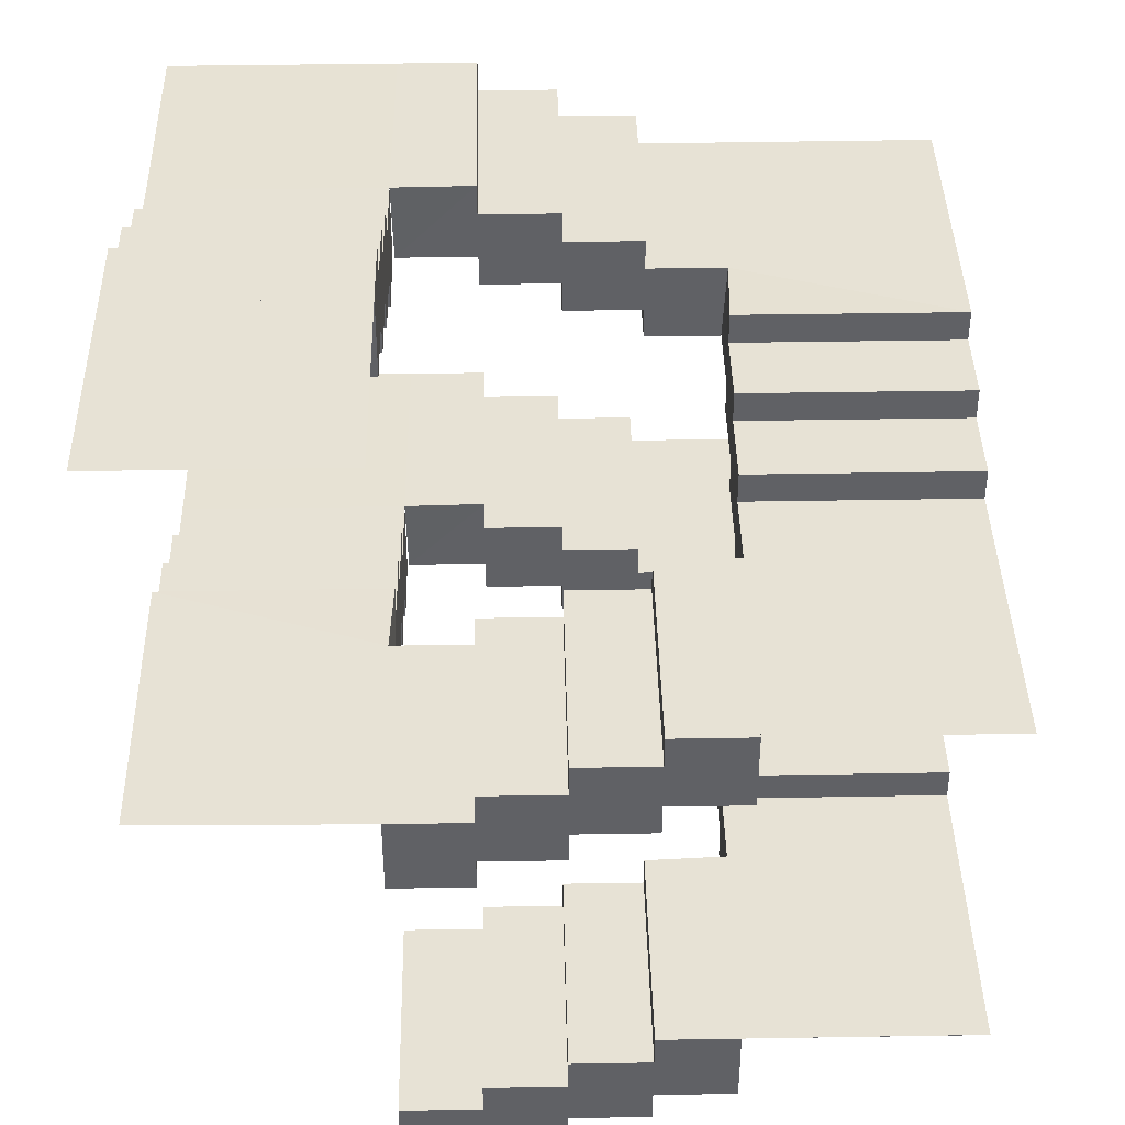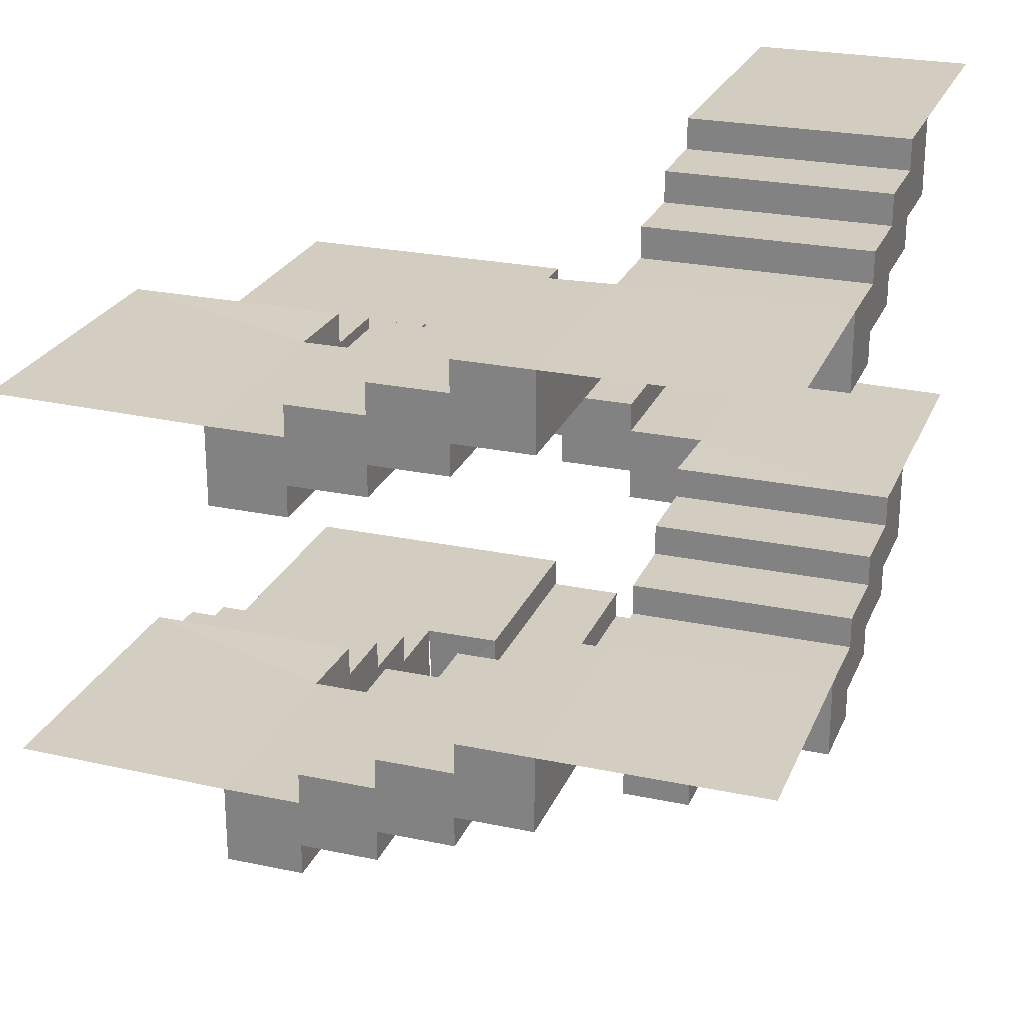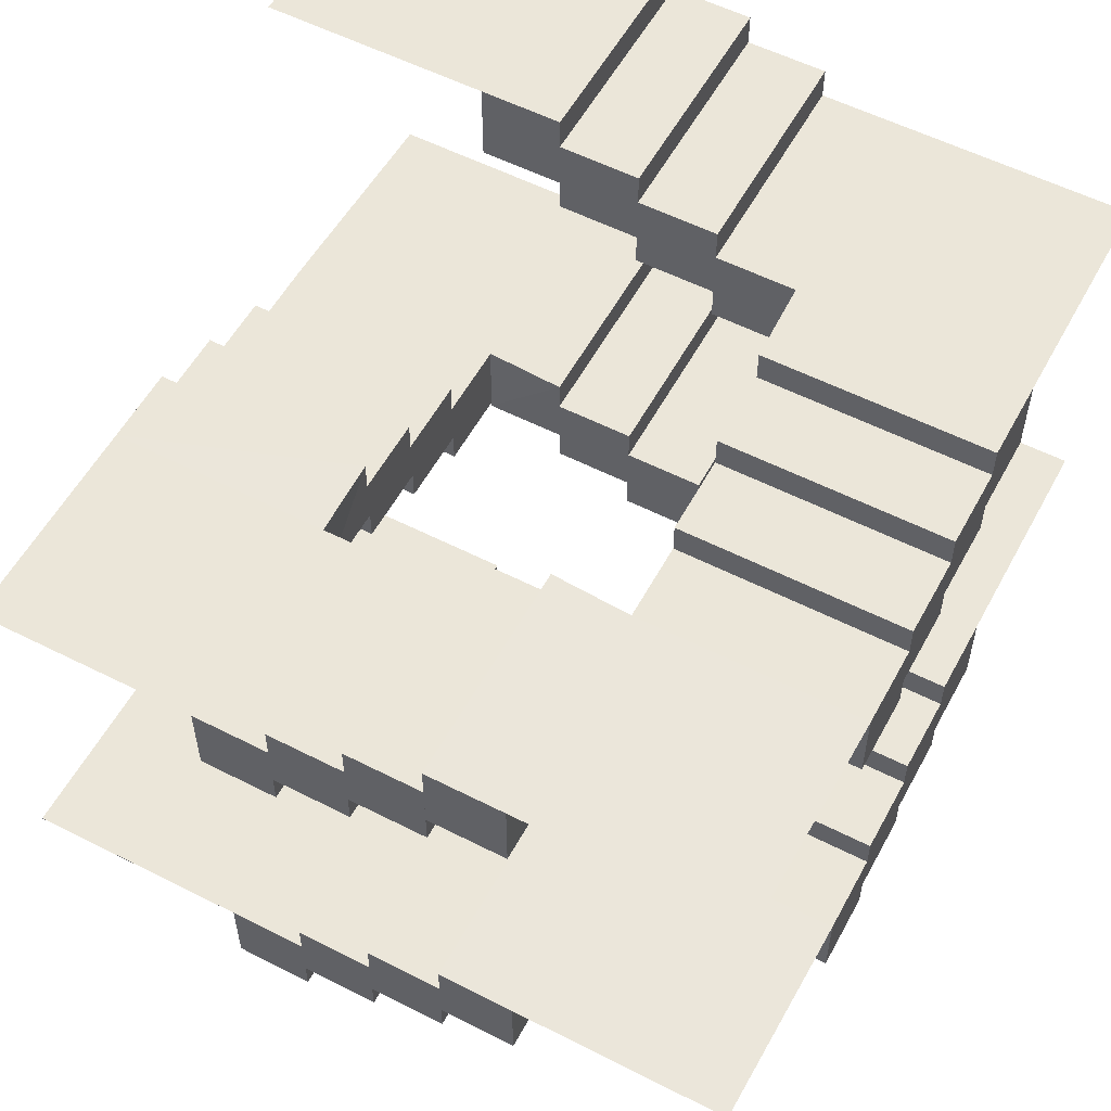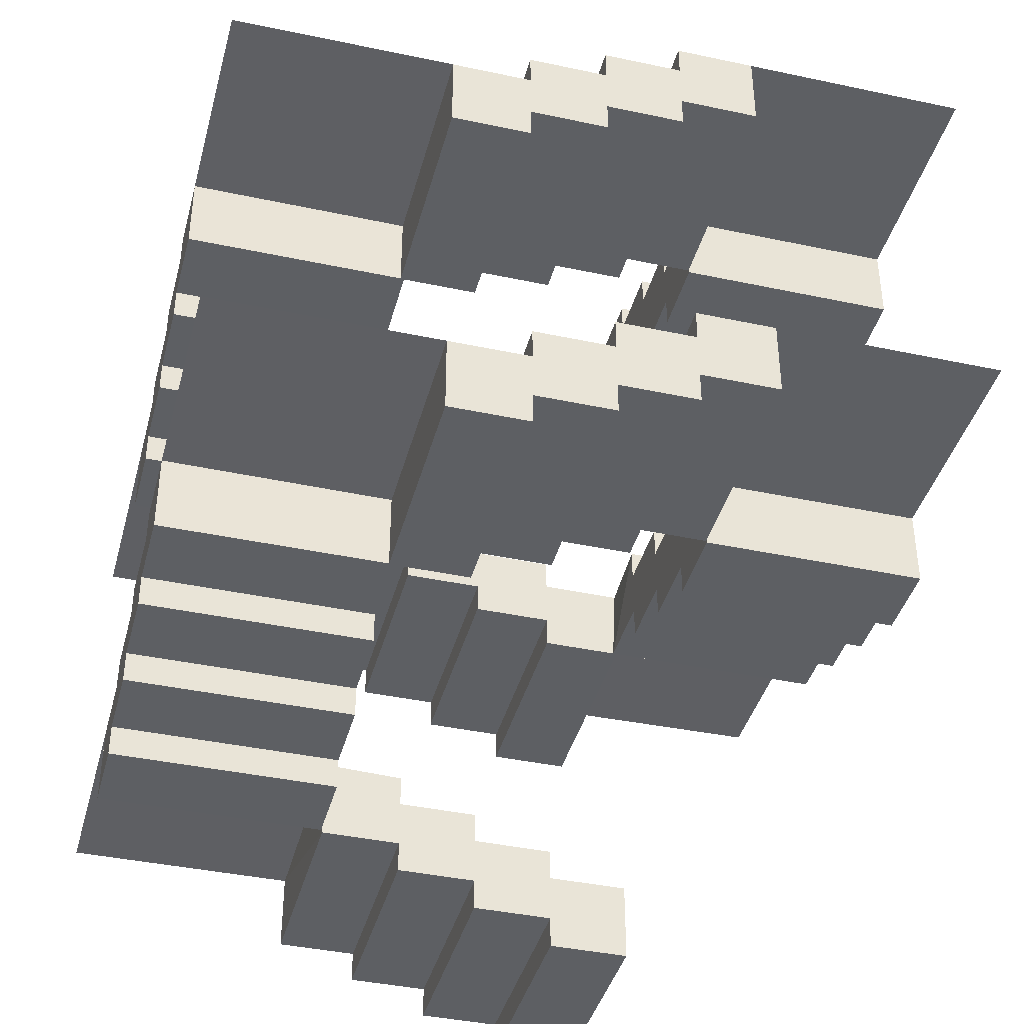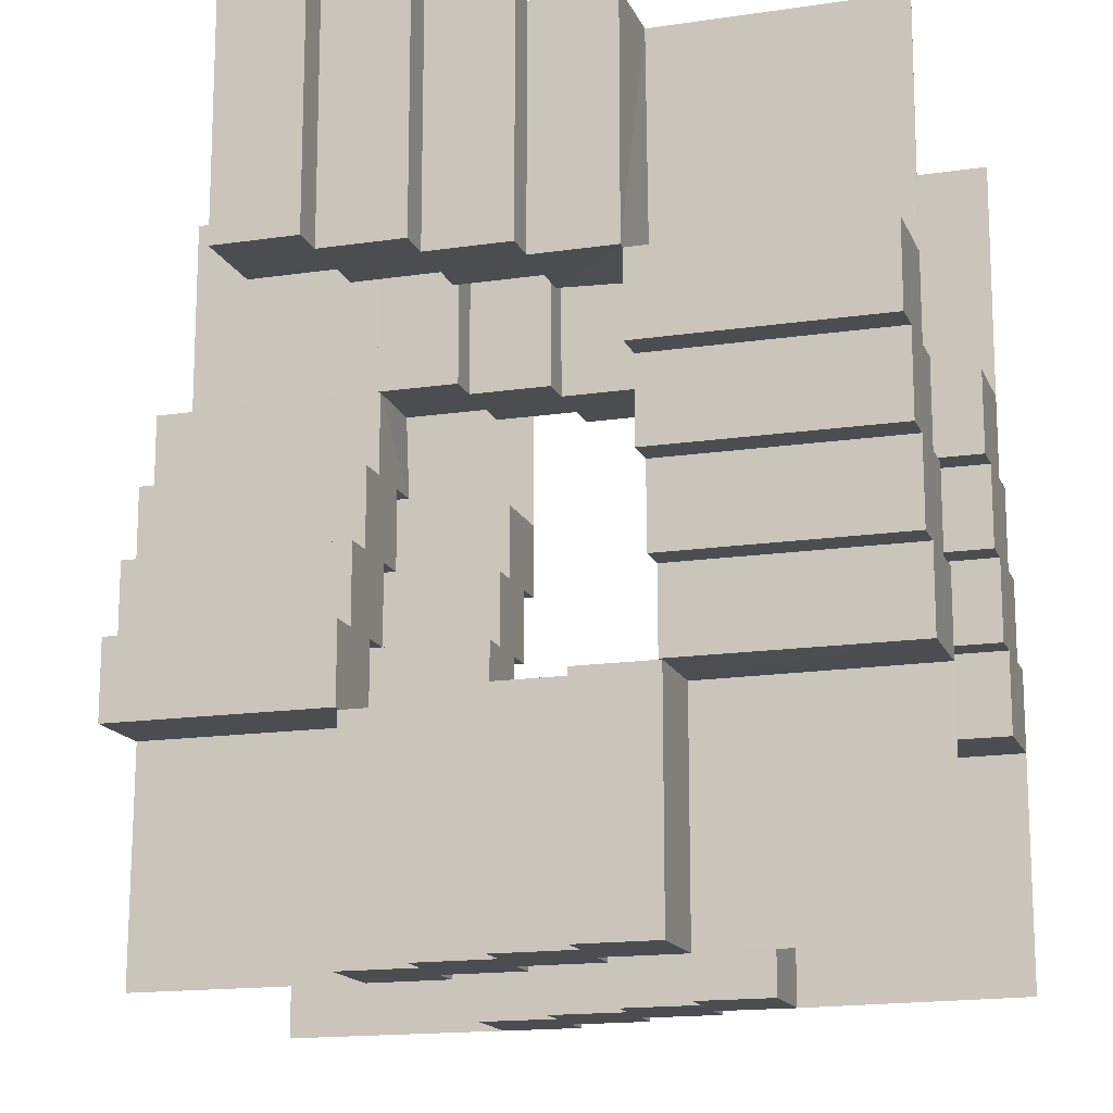
<metadata>
{"format":"obj","ext":"obj","renderer":"f3d","projection":"perspective","resolution":1024,"background":"white","views":[{"elev":40.3,"azim":-1.2,"up":"+Y"},{"elev":24.7,"azim":-160.9,"up":"+Y"},{"elev":55.8,"azim":118.2,"up":"+Y"},{"elev":-40.4,"azim":165.3,"up":"+Y"},{"elev":-15.6,"azim":17.4,"up":"+Z"}]}
</metadata>
<code>
o Cube.024_Cube.039
v 0.5 4.711 1.421
v 0.5 5.711 1.421
v 0.5 4.711 -1.421
v 0.5 5.711 -1.421
v 1.5 4.711 1.421
v 1.5 5.711 1.421
v 1.5 4.711 -1.421
v 1.5 5.711 -1.421
f 2 3 1
f 4 7 3
f 8 5 7
f 6 1 5
f 7 1 3
f 4 6 8
f 2 4 3
f 4 8 7
f 8 6 5
f 6 2 1
f 7 5 1
f 4 2 6
o Cube.023_Cube.038
v 1.5 5.111 1.421
v 1.5 6.111 1.421
v 1.5 5.111 -1.421
v 1.5 6.111 -1.421
v 2.5 5.111 1.421
v 2.5 6.111 1.421
v 2.5 5.111 -1.421
v 2.5 6.111 -1.421
f 10 11 9
f 12 15 11
f 16 13 15
f 14 9 13
f 15 9 11
f 12 14 16
f 10 12 11
f 12 16 15
f 16 14 13
f 14 10 9
f 15 13 9
f 12 10 14
o Cube.022_Cube.037
v 2.5 5.511 1.421
v 2.5 6.511 1.421
v 2.5 5.511 -1.421
v 2.5 6.511 -1.421
v 3.5 5.511 1.421
v 3.5 6.511 1.421
v 3.5 5.511 -1.421
v 3.522 6.523 -1.457
v 6.365 5.523 -1.457
v 6.365 6.523 -1.457
v 3.522 5.523 -1.457
v 6.365 5.523 -2.457
v 6.365 6.523 -2.457
v 3.522 5.523 -2.457
v 3.522 6.523 -2.457
v 6.375 6.511 1.421
f 18 19 17
f 20 23 19
f 23 22 21
f 22 17 21
f 23 17 19
f 20 22 24
f 26 27 25
f 24 30 27
f 31 28 30
f 29 25 28
f 30 25 27
f 24 29 31
f 24 32 26
f 18 20 19
f 20 24 23
f 23 24 22
f 22 18 17
f 23 21 17
f 20 18 22
f 26 24 27
f 24 31 30
f 31 29 28
f 29 26 25
f 30 28 25
f 24 26 29
f 24 22 32
o Cube.021_Cube.036
v 6.365 5.923 -2.457
v 6.365 6.923 -2.457
v 3.522 5.923 -2.457
v 3.522 6.923 -2.457
v 6.365 5.923 -3.457
v 6.365 6.923 -3.457
v 3.522 5.923 -3.457
v 3.522 6.923 -3.457
f 34 35 33
f 36 39 35
f 40 37 39
f 38 33 37
f 35 37 33
f 36 38 40
f 34 36 35
f 36 40 39
f 40 38 37
f 38 34 33
f 35 39 37
f 36 34 38
o Cube.020_Cube.035
v 2.572 7.097 -8.319
v 2.572 8.097 -8.319
v 2.572 7.097 -5.476
v 2.572 8.097 -5.476
v 1.572 7.097 -8.319
v 1.572 8.097 -8.319
v 1.572 7.097 -5.476
v 1.572 8.097 -5.476
f 42 43 41
f 44 47 43
f 48 45 47
f 46 41 45
f 47 41 43
f 44 46 48
f 42 44 43
f 44 48 47
f 48 46 45
f 46 42 41
f 47 45 41
f 44 42 46
o Cube.019_Cube.034
v 1.572 7.497 -8.319
v 1.572 8.497 -8.319
v 1.572 7.497 -5.476
v 1.572 8.497 -5.476
v 0.5723 7.497 -8.319
v 0.5723 8.497 -8.319
v 0.5723 7.497 -5.476
v 0.5723 8.497 -5.476
f 50 51 49
f 52 55 51
f 56 53 55
f 54 49 53
f 51 53 49
f 52 54 56
f 50 52 51
f 52 56 55
f 56 54 53
f 54 50 49
f 51 55 53
f 52 50 54
o Cube.018_Cube.033
v 0.5723 7.897 -8.319
v 0.5723 8.897 -8.319
v 0.5723 7.897 -5.476
v 0.5723 8.897 -5.476
v -0.4277 7.897 -8.319
v -0.4277 8.897 -8.319
v -0.4277 7.897 -5.476
v -0.45 8.908 -5.44
v -3.293 7.908 -5.44
v -3.293 8.908 -5.44
v -0.45 7.908 -5.44
v -3.293 7.908 -4.44
v -3.293 8.908 -4.44
v -0.45 7.908 -4.44
v -0.45 8.908 -4.44
v -3.303 8.897 -8.319
f 58 59 57
f 60 63 59
f 63 62 61
f 62 57 61
f 63 57 59
f 60 62 64
f 66 67 65
f 64 70 67
f 71 68 70
f 69 65 68
f 67 68 65
f 64 69 71
f 64 72 66
f 58 60 59
f 60 64 63
f 63 64 62
f 62 58 57
f 63 61 57
f 60 58 62
f 66 64 67
f 64 71 70
f 71 69 68
f 69 66 65
f 67 70 68
f 64 66 69
f 64 62 72
o Cube.017_Cube.032
v -3.293 8.308 -4.44
v -3.293 9.308 -4.44
v -0.45 8.308 -4.44
v -0.45 9.308 -4.44
v -3.293 8.308 -3.44
v -3.293 9.308 -3.44
v -0.45 8.308 -3.44
v -0.45 9.308 -3.44
f 74 75 73
f 76 79 75
f 80 77 79
f 78 73 77
f 79 73 75
f 80 74 78
f 74 76 75
f 76 80 79
f 80 78 77
f 78 74 73
f 79 77 73
f 80 76 74
o Cube.016_Cube.031
v -3.293 8.708 -3.44
v -3.293 9.708 -3.44
v -0.45 8.708 -3.44
v -0.45 9.708 -3.44
v -3.293 8.708 -2.44
v -3.293 9.708 -2.44
v -0.45 8.708 -2.44
v -0.45 9.708 -2.44
f 82 83 81
f 84 87 83
f 88 85 87
f 86 81 85
f 83 85 81
f 84 86 88
f 82 84 83
f 84 88 87
f 88 86 85
f 86 82 81
f 83 87 85
f 84 82 86
o Cube.015_Cube.030
v 3.572 6.697 -8.319
v 3.572 7.697 -8.319
v 3.572 6.697 -5.476
v 3.572 7.697 -5.476
v 2.572 6.697 -8.319
v 2.572 7.697 -8.319
v 2.572 6.697 -5.476
v 2.572 7.697 -5.476
v 6.365 6.723 -4.457
v 6.365 7.723 -4.457
v 3.522 6.723 -4.457
v 3.522 7.723 -4.457
v 6.365 6.723 -5.457
v 6.365 7.723 -5.457
v 3.522 6.723 -5.457
v 6.365 7.723 -8.288
f 90 91 89
f 92 95 91
f 96 93 95
f 94 89 93
f 95 89 91
f 96 90 94
f 98 99 97
f 99 92 103
f 92 101 103
f 102 97 101
f 103 97 99
f 92 98 102
f 92 104 90
f 90 92 91
f 92 96 95
f 96 94 93
f 94 90 89
f 95 93 89
f 96 92 90
f 98 100 99
f 99 100 92
f 92 102 101
f 102 98 97
f 103 101 97
f 92 100 98
f 92 102 104
o Cube.014_Cube.029
v 6.365 6.323 -3.457
v 6.365 7.323 -3.457
v 3.522 6.323 -3.457
v 3.522 7.323 -3.457
v 6.365 6.323 -4.457
v 6.365 7.323 -4.457
v 3.522 6.323 -4.457
v 3.522 7.323 -4.457
f 106 107 105
f 108 111 107
f 112 109 111
f 110 105 109
f 111 105 107
f 108 110 112
f 106 108 107
f 108 112 111
f 112 110 109
f 110 106 105
f 111 109 105
f 108 106 110
o Cube.013_Cube.028
v -3.293 4.297 -2.44
v -3.293 5.297 -2.44
v -0.45 4.297 -2.44
v -0.45 5.297 -2.44
v -3.293 4.297 -1.44
v -3.293 5.297 -1.44
v -0.45 4.297 -1.44
v -0.5 5.311 -1.421
v -3.293 5.297 1.364
v -0.5 5.311 1.421
v -0.5 4.311 1.421
v -0.5 4.311 -1.421
v 0.5 4.311 1.421
v 0.5 5.311 1.421
v 0.5 4.311 -1.421
v 0.5 5.311 -1.421
f 114 115 113
f 116 119 115
f 120 117 119
f 118 113 117
f 119 113 115
f 120 114 118
f 120 121 122
f 122 124 123
f 120 127 124
f 128 125 127
f 126 123 125
f 127 123 124
f 120 126 128
f 114 116 115
f 116 120 119
f 120 118 117
f 118 114 113
f 119 117 113
f 120 116 114
f 120 118 121
f 122 120 124
f 120 128 127
f 128 126 125
f 126 122 123
f 127 125 123
f 120 122 126
o Cube.012_Cube.027
v -0.5 -0.5 1.421
v -0.5 0.5 1.421
v -0.5 -0.5 -1.421
v -0.5 0.5 -1.421
v 0.5 -0.5 1.421
v 0.5 0.5 1.421
v 0.5 -0.5 -1.421
v 0.5 0.5 -1.421
f 130 131 129
f 132 135 131
f 136 133 135
f 134 129 133
f 135 129 131
f 132 134 136
f 130 132 131
f 132 136 135
f 136 134 133
f 134 130 129
f 135 133 129
f 132 130 134
o Cube.011_Cube.026
v 0.5 -0.1 1.421
v 0.5 0.9 1.421
v 0.5 -0.1 -1.421
v 0.5 0.9 -1.421
v 1.5 -0.1 1.421
v 1.5 0.9 1.421
v 1.5 -0.1 -1.421
v 1.5 0.9 -1.421
f 138 139 137
f 140 143 139
f 144 141 143
f 142 137 141
f 143 137 139
f 140 142 144
f 138 140 139
f 140 144 143
f 144 142 141
f 142 138 137
f 143 141 137
f 140 138 142
o Cube.010_Cube.025
v 1.5 0.3 1.421
v 1.5 1.3 1.421
v 1.5 0.3 -1.421
v 1.5 1.3 -1.421
v 2.5 0.3 1.421
v 2.5 1.3 1.421
v 2.5 0.3 -1.421
v 2.5 1.3 -1.421
f 146 147 145
f 148 151 147
f 152 149 151
f 150 145 149
f 151 145 147
f 148 150 152
f 146 148 147
f 148 152 151
f 152 150 149
f 150 146 145
f 151 149 145
f 148 146 150
o Cube.009_Cube.024
v 2.5 0.7 1.421
v 2.5 1.7 1.421
v 2.5 0.7 -1.421
v 2.5 1.7 -1.421
v 3.5 0.7 1.421
v 3.5 1.7 1.421
v 3.5 0.7 -1.421
v 3.522 1.711 -1.457
v 6.365 0.7113 -1.457
v 6.365 1.711 -1.457
v 3.522 0.7113 -1.457
v 6.365 0.7113 -2.457
v 6.365 1.711 -2.457
v 3.522 0.7113 -2.457
v 3.522 1.711 -2.457
v 6.375 1.7 1.421
v 2.503 0.7029 1.413
v 2.503 1.697 1.413
v 2.503 0.7029 -1.413
v 2.503 1.697 -1.413
v 3.497 0.7029 1.413
v 3.498 1.696 1.415
v 3.497 0.7029 -1.413
v 3.522 1.706 -1.458
v 6.362 0.7142 -1.466
v 6.363 1.707 -1.463
v 3.525 0.7142 -1.466
v 6.362 0.7142 -2.449
v 6.362 1.708 -2.449
v 3.525 0.7142 -2.449
v 3.525 1.708 -2.449
v 6.375 1.695 1.421
f 154 155 153
f 156 159 155
f 159 158 157
f 158 153 157
f 159 153 155
f 156 158 160
f 162 163 161
f 160 166 163
f 167 164 166
f 165 161 164
f 166 161 163
f 160 165 167
f 160 168 162
f 171 170 169
f 175 172 171
f 175 174 176
f 169 174 173
f 171 173 175
f 174 172 176
f 179 178 177
f 182 176 179
f 180 183 182
f 180 178 181
f 177 182 179
f 183 178 176
f 176 184 174
f 158 184 168
f 162 184 178
f 154 156 155
f 156 160 159
f 159 160 158
f 158 154 153
f 159 157 153
f 156 154 158
f 162 160 163
f 160 167 166
f 167 165 164
f 165 162 161
f 166 164 161
f 160 162 165
f 160 158 168
f 171 172 170
f 175 176 172
f 175 173 174
f 169 170 174
f 171 169 173
f 174 170 172
f 179 176 178
f 182 183 176
f 180 181 183
f 180 177 178
f 177 180 182
f 183 181 178
f 176 178 184
f 158 174 184
f 162 168 184
o Cube.008_Cube.023
v 6.365 1.111 -2.457
v 6.365 2.111 -2.457
v 3.522 1.111 -2.457
v 3.522 2.111 -2.457
v 6.365 1.111 -3.457
v 6.365 2.111 -3.457
v 3.522 1.111 -3.457
v 3.522 2.111 -3.457
f 186 187 185
f 188 191 187
f 192 189 191
f 190 185 189
f 187 189 185
f 188 190 192
f 186 188 187
f 188 192 191
f 192 190 189
f 190 186 185
f 187 191 189
f 188 186 190
o Cube.007_Cube.022
v 2.572 2.285 -8.319
v 2.572 3.285 -8.319
v 2.572 2.285 -5.476
v 2.572 3.285 -5.476
v 1.572 2.285 -8.319
v 1.572 3.285 -8.319
v 1.572 2.285 -5.476
v 1.572 3.285 -5.476
f 194 195 193
f 196 199 195
f 200 197 199
f 198 193 197
f 199 193 195
f 196 198 200
f 194 196 195
f 196 200 199
f 200 198 197
f 198 194 193
f 199 197 193
f 196 194 198
o Cube.005_Cube.021
v 1.572 2.685 -8.319
v 1.572 3.685 -8.319
v 1.572 2.685 -5.476
v 1.572 3.685 -5.476
v 0.5723 2.685 -8.319
v 0.5723 3.685 -8.319
v 0.5723 2.685 -5.476
v 0.5723 3.685 -5.476
f 202 203 201
f 204 207 203
f 208 205 207
f 206 201 205
f 203 205 201
f 204 206 208
f 202 204 203
f 204 208 207
f 208 206 205
f 206 202 201
f 203 207 205
f 204 202 206
o Cube.004_Cube.020
v 0.5723 3.085 -8.319
v 0.5723 4.085 -8.319
v 0.5723 3.085 -5.476
v 0.5723 4.085 -5.476
v -0.4277 3.085 -8.319
v -0.4277 4.085 -8.319
v -0.4277 3.085 -5.476
v -0.45 4.097 -5.44
v -3.293 3.097 -5.44
v -3.293 4.097 -5.44
v -0.45 3.097 -5.44
v -3.293 3.097 -4.44
v -3.293 4.097 -4.44
v -0.45 3.097 -4.44
v -0.45 4.097 -4.44
v -3.303 4.085 -8.319
f 210 211 209
f 212 215 211
f 215 214 213
f 214 209 213
f 215 209 211
f 212 214 216
f 218 219 217
f 216 222 219
f 223 220 222
f 221 217 220
f 219 220 217
f 216 221 223
f 216 224 218
f 210 212 211
f 212 216 215
f 215 216 214
f 214 210 209
f 215 213 209
f 212 210 214
f 218 216 219
f 216 223 222
f 223 221 220
f 221 218 217
f 219 222 220
f 216 218 221
f 216 214 224
o Cube.003_Cube.019
v -3.293 3.497 -4.44
v -3.293 4.497 -4.44
v -0.45 3.497 -4.44
v -0.45 4.497 -4.44
v -3.293 3.497 -3.44
v -3.293 4.497 -3.44
v -0.45 3.497 -3.44
v -0.45 4.497 -3.44
f 226 227 225
f 228 231 227
f 232 229 231
f 230 225 229
f 231 225 227
f 232 226 230
f 226 228 227
f 228 232 231
f 232 230 229
f 230 226 225
f 231 229 225
f 232 228 226
o Cube.002_Cube.018
v -3.293 3.897 -3.44
v -3.293 4.897 -3.44
v -0.45 3.897 -3.44
v -0.45 4.897 -3.44
v -3.293 3.897 -2.44
v -3.293 4.897 -2.44
v -0.45 3.897 -2.44
v -0.45 4.897 -2.44
f 234 235 233
f 236 239 235
f 240 237 239
f 238 233 237
f 235 237 233
f 236 238 240
f 234 236 235
f 236 240 239
f 240 238 237
f 238 234 233
f 235 239 237
f 236 234 238
o Cube.001_Cube.017
v 3.572 1.885 -8.319
v 3.572 2.885 -8.319
v 3.572 1.885 -5.476
v 3.572 2.885 -5.476
v 2.572 1.885 -8.319
v 2.572 2.885 -8.319
v 2.572 1.885 -5.476
v 2.572 2.885 -5.476
v 6.365 1.911 -4.457
v 6.365 2.911 -4.457
v 3.522 1.911 -4.457
v 3.522 2.911 -4.457
v 6.365 1.911 -5.457
v 6.365 2.911 -5.457
v 3.522 1.911 -5.457
v 6.365 2.911 -8.288
f 242 243 241
f 244 247 243
f 248 245 247
f 246 241 245
f 247 241 243
f 248 242 246
f 250 251 249
f 251 244 255
f 244 253 255
f 254 249 253
f 255 249 251
f 244 250 254
f 244 256 242
f 242 244 243
f 244 248 247
f 248 246 245
f 246 242 241
f 247 245 241
f 248 244 242
f 250 252 251
f 251 252 244
f 244 254 253
f 254 250 249
f 255 253 249
f 244 252 250
f 244 254 256
o Cube.000_Cube.016
v 6.365 1.511 -3.457
v 6.365 2.511 -3.457
v 3.522 1.511 -3.457
v 3.522 2.511 -3.457
v 6.365 1.511 -4.457
v 6.365 2.511 -4.457
v 3.522 1.511 -4.457
v 3.522 2.511 -4.457
f 258 259 257
f 260 263 259
f 264 261 263
f 262 257 261
f 263 257 259
f 260 262 264
f 258 260 259
f 260 264 263
f 264 262 261
f 262 258 257
f 263 261 257
f 260 258 262
o Cube.006_Cube.007
v -3.293 9.108 -2.44
v -3.293 10.11 -2.44
v -0.45 9.108 -2.44
v -0.45 10.11 -2.44
v -3.293 9.108 -1.44
v -3.293 10.11 -1.44
v -0.45 9.108 -1.44
v -0.45 10.11 -1.44
v -3.293 10.11 1.364
v -0.45 10.11 1.364
f 266 267 265
f 268 271 267
f 272 269 271
f 270 265 269
f 271 265 267
f 268 270 272
f 270 274 272
f 266 268 267
f 268 272 271
f 272 270 269
f 270 266 265
f 271 269 265
f 268 266 270
f 270 273 274

</code>
